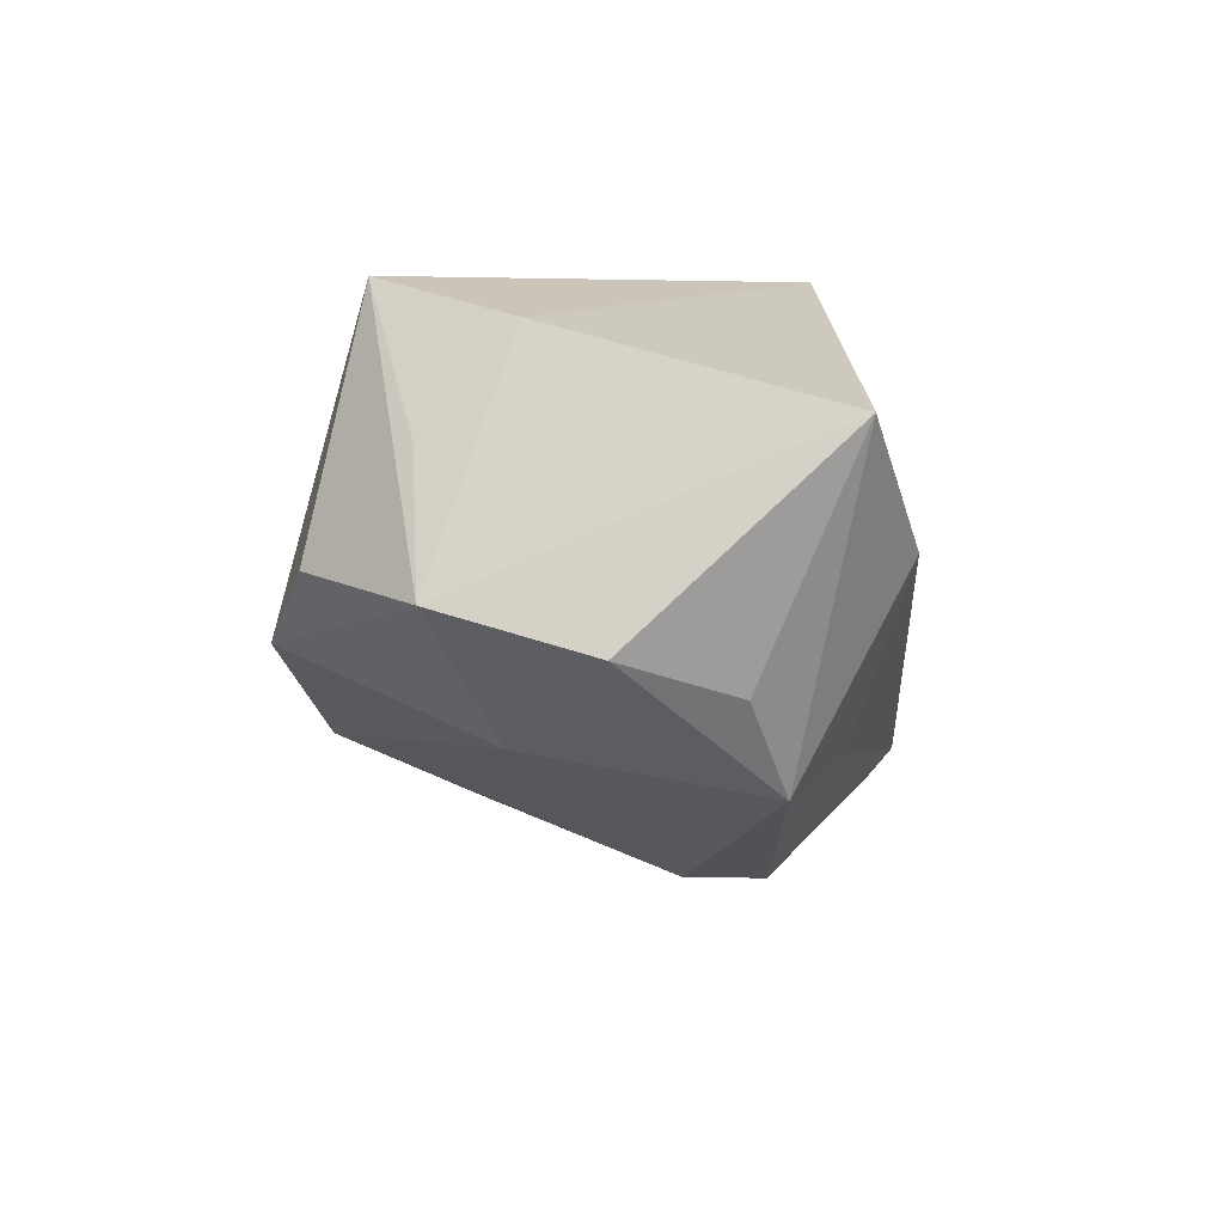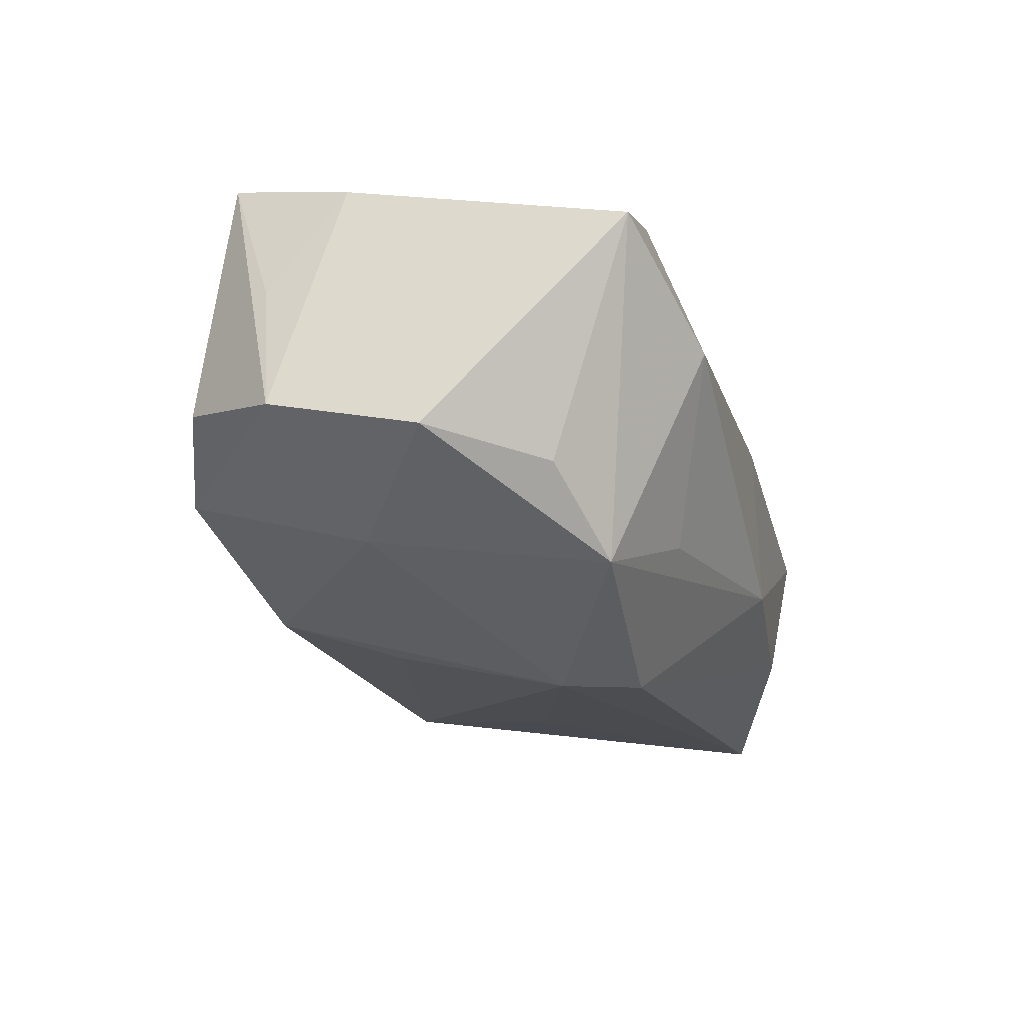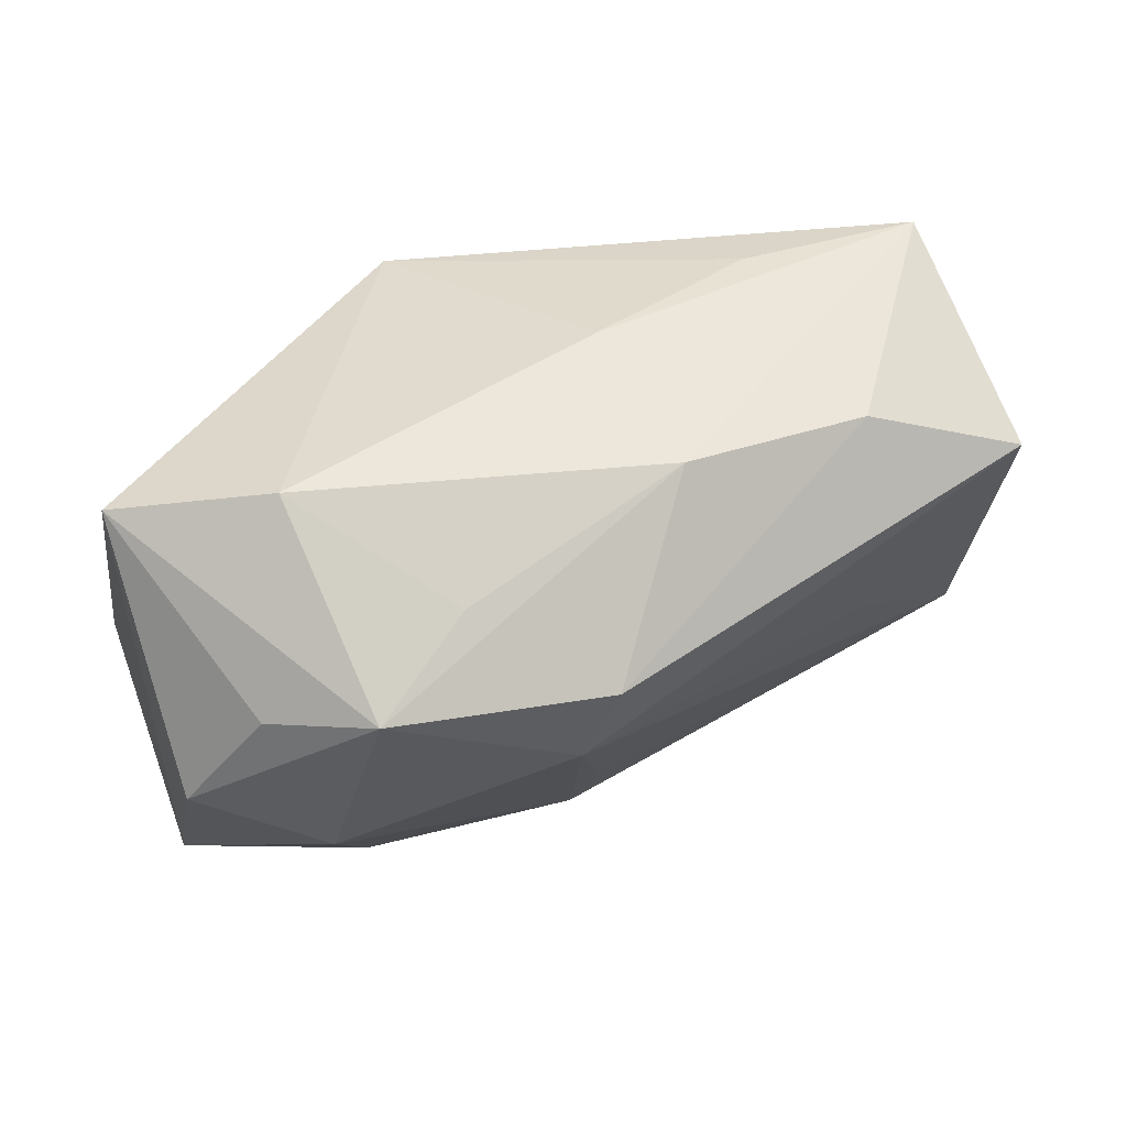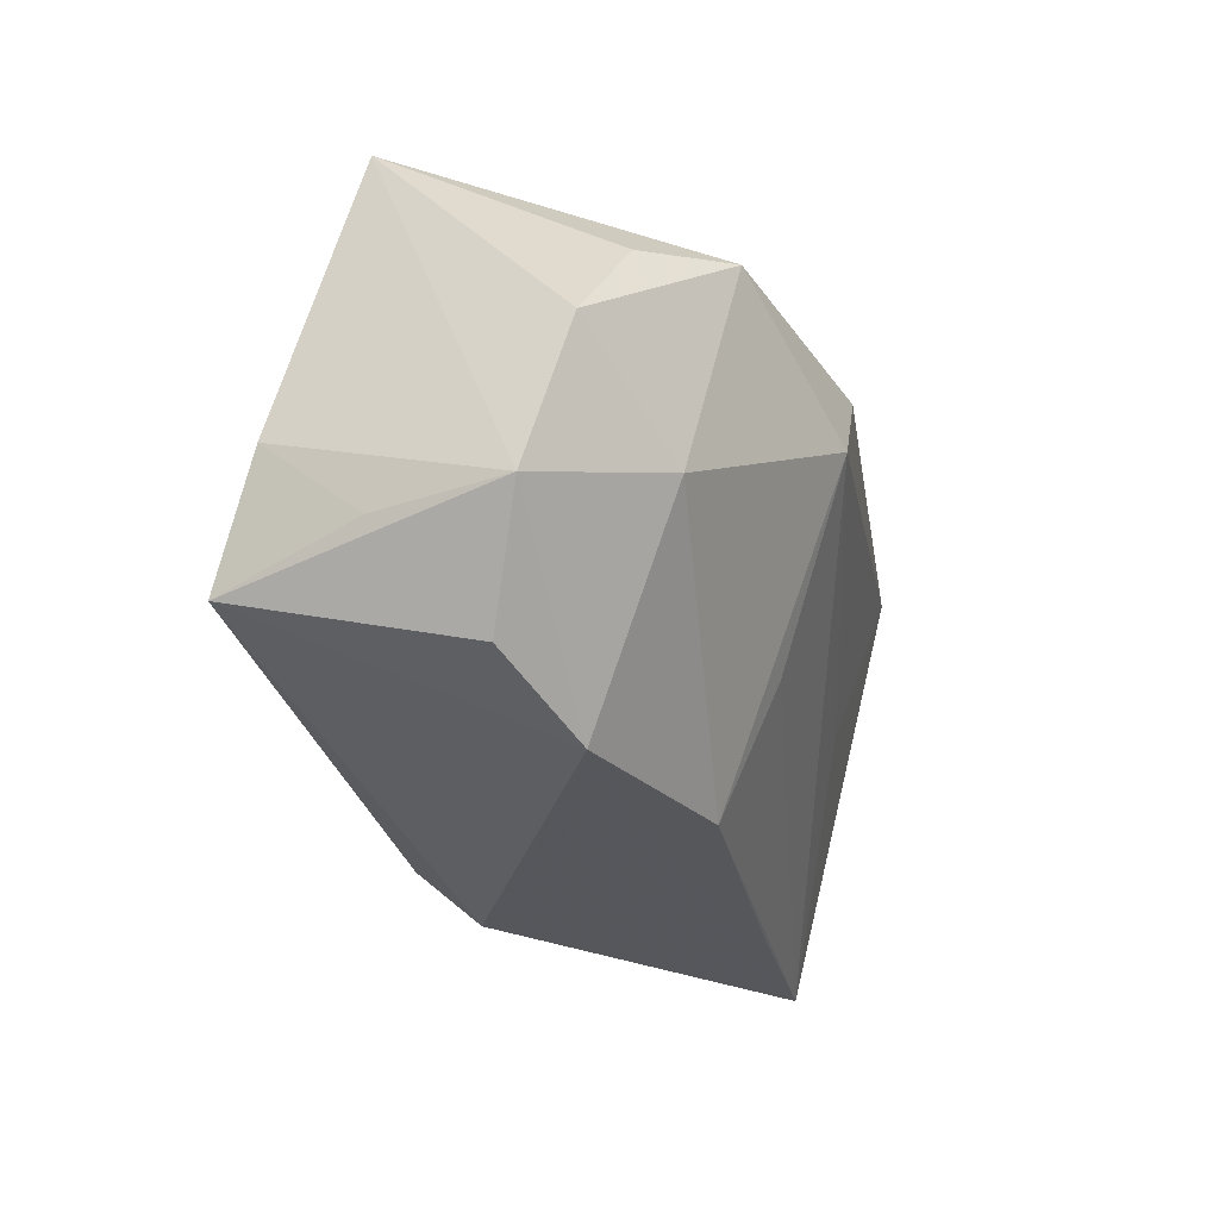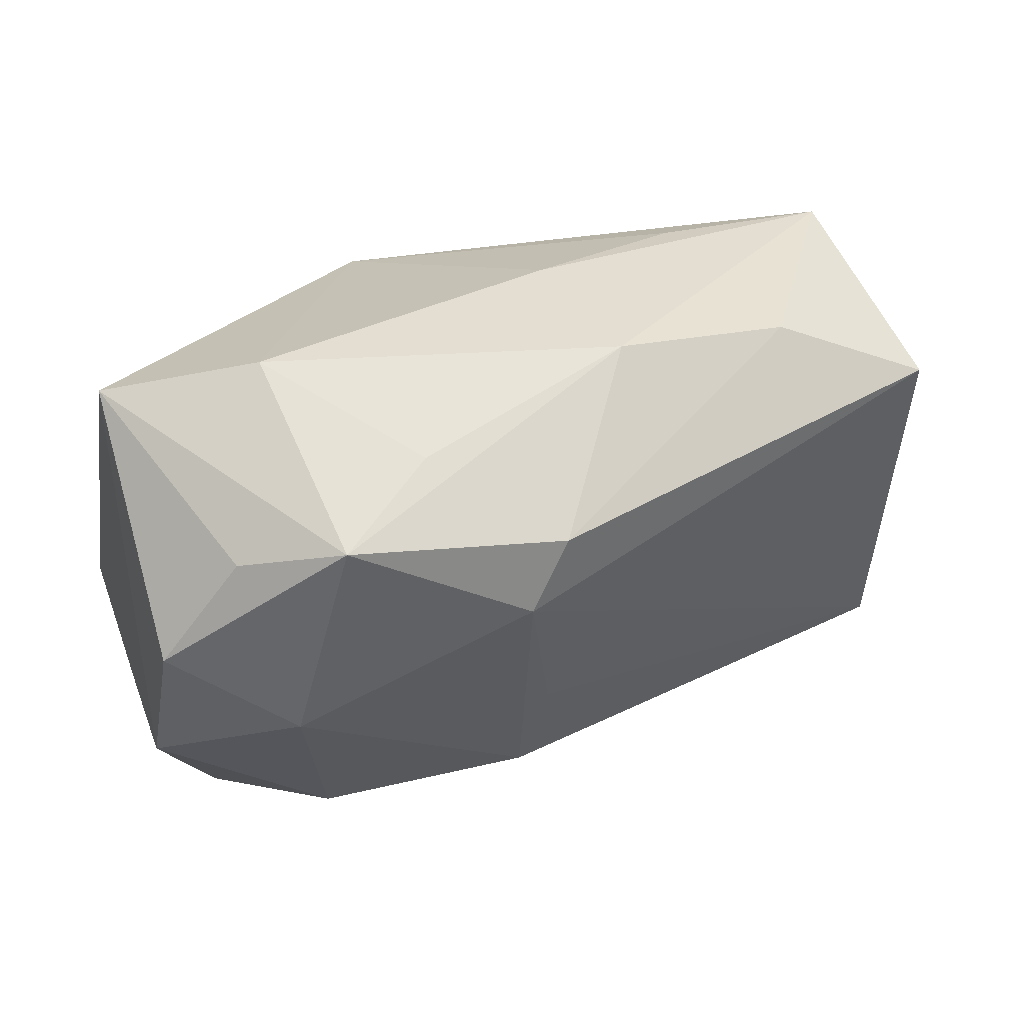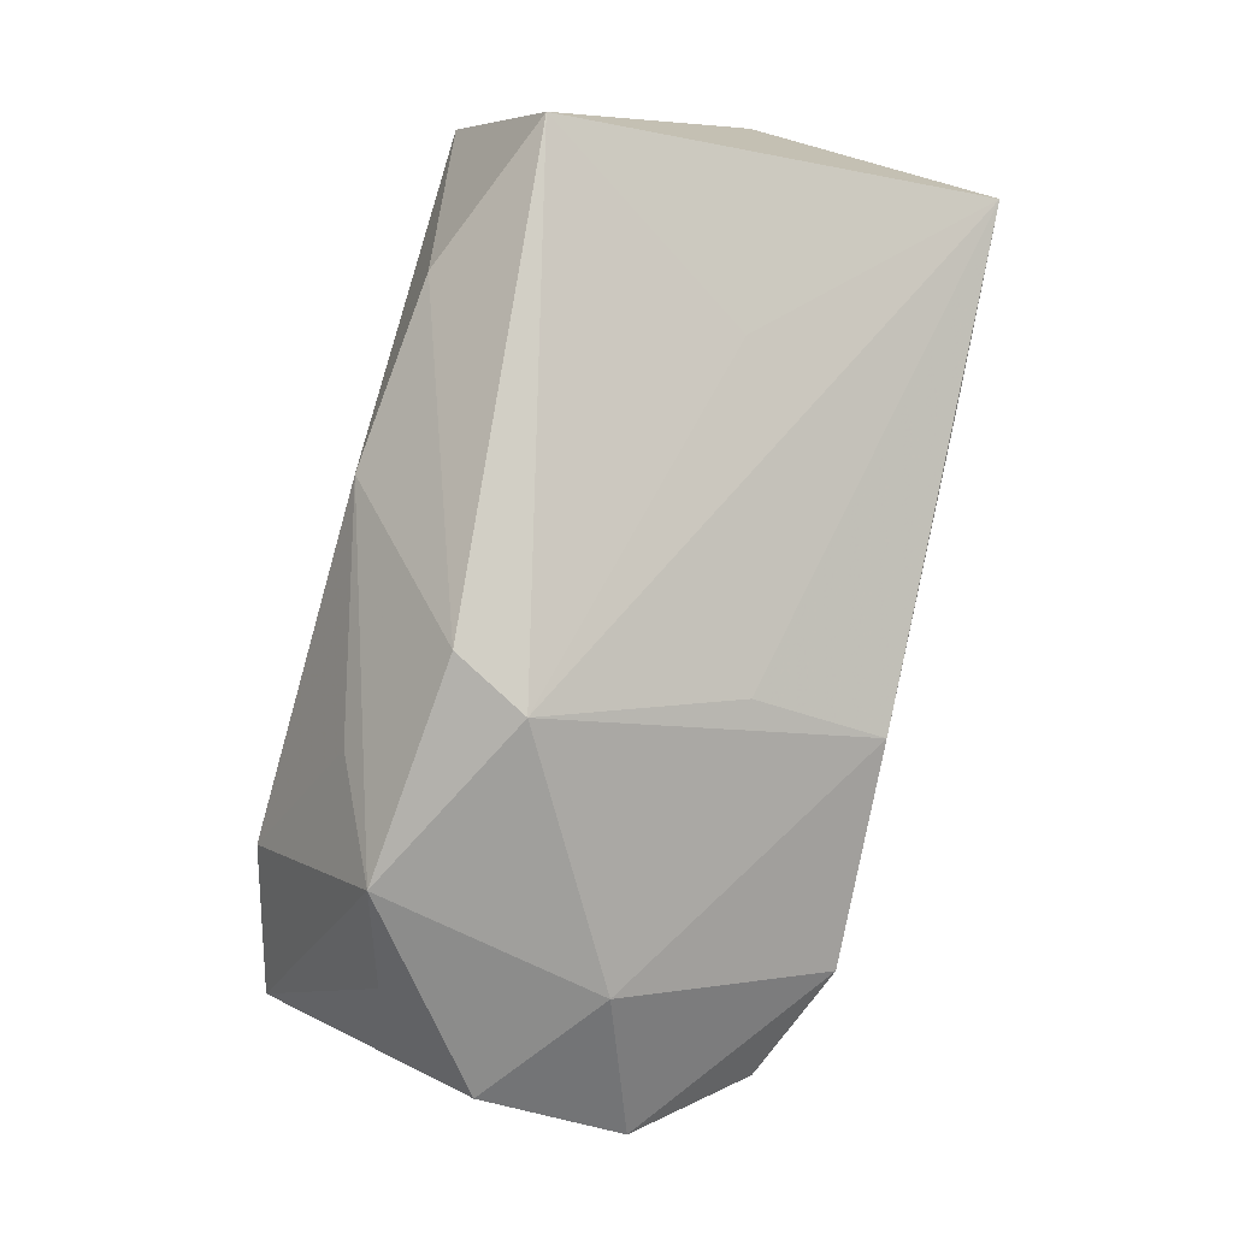
<metadata>
{"format":"obj","ext":"obj","renderer":"f3d","projection":"perspective","resolution":1024,"background":"white","views":[{"elev":-23.4,"azim":-86.3,"up":"+Y"},{"elev":-38.8,"azim":-74.7,"up":"+Y"},{"elev":51.9,"azim":-12.3,"up":"+Z"},{"elev":-27.9,"azim":-58.8,"up":"+Z"},{"elev":33.7,"azim":-13.1,"up":"+Z"},{"elev":-77.3,"azim":75.3,"up":"+Y"}]}
</metadata>
<code>
v -0.00182 -0.01255 -0.0228
v -0.01148 -0.01862 0.01728
v -0.02101 -0.01281 -0.02413
v -0.0004631 -0.02481 0.01121
v 0.03348 0.01088 0.0217
v -0.02397 -0.008385 0.02255
v -0.03977 0.002673 -0.004321
v 0.02361 -0.008415 0.02014
v 0.004411 0.01295 -0.02386
v -0.0002631 -0.01741 -0.01129
v -0.02831 -0.02096 0.01036
v -0.02411 -0.02252 -0.006614
v -0.01949 -0.02514 0.01292
v 0.017 0.02174 -0.01312
v 0.03735 -0.009431 0.01441
v -0.0315 -0.01191 -0.0202
v 0.01796 0.009696 0.02161
v -0.02489 0.01228 -0.01404
v 0.02332 -0.003254 -0.02234
v -0.003729 -0.02562 0.004831
v 0.007628 -0.01138 0.02173
v 0.002754 0.01855 -0.01858
v 0.02888 0.02025 -0.01204
v -0.03853 0.007052 -0.01507
v -0.03525 -0.02066 0.001248
v -0.01116 0.02174 0.01595
v 0.003873 0.003192 0.02244
v -0.03674 -0.01702 -0.01126
v 0.02516 -0.009694 -0.004306
v -0.03794 -0.005576 -0.01166
v -0.03777 -0.004335 0.01921
v 0.03958 0.02174 -0.002357
v 0.03958 0.002347 -0.02186
f 5 32 26
f 26 32 14
f 26 14 22
f 9 24 22
f 22 14 9
f 32 5 15
f 15 33 32
f 5 8 15
f 23 14 32
f 32 33 23
f 9 14 23
f 23 33 9
f 26 31 6
f 18 24 26
f 26 22 18
f 18 22 24
f 20 33 29
f 29 15 20
f 33 15 29
f 17 5 26
f 21 8 5
f 3 24 9
f 9 33 3
f 33 19 3
f 26 24 7
f 7 31 26
f 27 21 5
f 6 21 27
f 5 17 27
f 26 6 27
f 27 17 26
f 20 15 4
f 4 15 8
f 8 21 4
f 1 3 19
f 1 19 33
f 31 7 28
f 2 21 6
f 10 33 20
f 20 1 10
f 10 1 33
f 24 3 16
f 16 28 24
f 3 28 16
f 30 7 24
f 24 28 30
f 30 28 7
f 25 11 31
f 31 28 25
f 13 4 21
f 21 2 13
f 20 4 13
f 11 25 13
f 13 2 6
f 31 11 13
f 13 6 31
f 12 25 28
f 12 28 3
f 20 13 12
f 12 13 25
f 12 1 20
f 3 1 12

</code>
